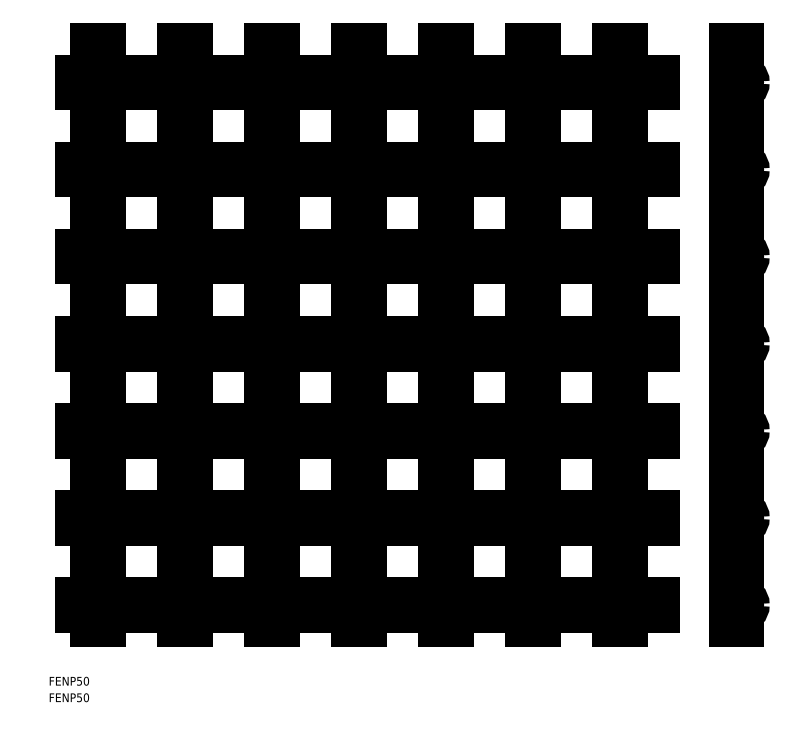
<metadata>
{"format":"dxf","ext":"dxf","renderer":"ezdxf+matplotlib","layout":"modelspace","background":"white","min_lineweight":24,"dpi":150}
</metadata>
<code>
0
SECTION
2
ENTITIES
0
TEXT
8
0
10
3.347
20
14
30
0
40
5
1
FENP50
0
TEXT
8
0
10
3.347
20
4.532
30
0
40
5
1
FENP50
0
CIRCLE
8
0
10
401.4
20
60.31
30
0
40
1.6
0
LINE
8
0
10
399.8
20
50.31
30
0
11
399.8
21
380.3
31
0
0
LINE
8
0
10
399.8
20
380.3
30
0
11
396.6
21
380.3
31
0
0
LINE
8
0
10
396.6
20
380.3
30
0
11
396.6
21
50.31
31
0
0
LINE
8
0
10
396.6
20
50.31
30
0
11
399.8
21
50.31
31
0
0
LINE
8
0
10
29.93
20
61.91
30
0
11
21.53
21
61.91
31
0
0
LINE
8
0
10
21.53
20
61.91
30
0
11
21.53
21
58.71
31
0
0
LINE
8
0
10
21.53
20
58.71
30
0
11
29.93
21
58.71
31
0
0
LINE
8
0
10
33.13
20
58.71
30
0
11
79.93
21
58.71
31
0
0
LINE
8
0
10
351.5
20
61.91
30
0
11
333.1
21
61.91
31
0
0
LINE
8
0
10
33.13
20
50.31
30
0
11
33.13
21
380.3
31
0
0
LINE
8
0
10
33.13
20
380.3
30
0
11
29.93
21
380.3
31
0
0
LINE
8
0
10
29.93
20
380.3
30
0
11
29.93
21
50.31
31
0
0
LINE
8
0
10
29.93
20
50.31
30
0
11
33.13
21
50.31
31
0
0
LINE
8
0
10
83.13
20
50.31
30
0
11
83.13
21
380.3
31
0
0
LINE
8
0
10
83.13
20
380.3
30
0
11
79.93
21
380.3
31
0
0
LINE
8
0
10
79.93
20
380.3
30
0
11
79.93
21
50.31
31
0
0
LINE
8
0
10
79.93
20
50.31
30
0
11
83.13
21
50.31
31
0
0
LINE
8
0
10
133.1
20
50.31
30
0
11
133.1
21
380.3
31
0
0
LINE
8
0
10
133.1
20
380.3
30
0
11
129.9
21
380.3
31
0
0
LINE
8
0
10
129.9
20
380.3
30
0
11
129.9
21
50.31
31
0
0
LINE
8
0
10
129.9
20
50.31
30
0
11
133.1
21
50.31
31
0
0
LINE
8
0
10
183.1
20
50.31
30
0
11
183.1
21
380.3
31
0
0
LINE
8
0
10
183.1
20
380.3
30
0
11
179.9
21
380.3
31
0
0
LINE
8
0
10
179.9
20
380.3
30
0
11
179.9
21
50.31
31
0
0
LINE
8
0
10
179.9
20
50.31
30
0
11
183.1
21
50.31
31
0
0
LINE
8
0
10
233.1
20
50.31
30
0
11
233.1
21
380.3
31
0
0
LINE
8
0
10
233.1
20
380.3
30
0
11
229.9
21
380.3
31
0
0
LINE
8
0
10
229.9
20
380.3
30
0
11
229.9
21
50.31
31
0
0
LINE
8
0
10
229.9
20
50.31
30
0
11
233.1
21
50.31
31
0
0
LINE
8
0
10
283.1
20
50.31
30
0
11
283.1
21
380.3
31
0
0
LINE
8
0
10
283.1
20
380.3
30
0
11
279.9
21
380.3
31
0
0
LINE
8
0
10
279.9
20
380.3
30
0
11
279.9
21
50.31
31
0
0
LINE
8
0
10
279.9
20
50.31
30
0
11
283.1
21
50.31
31
0
0
LINE
8
0
10
333.1
20
50.31
30
0
11
333.1
21
380.3
31
0
0
LINE
8
0
10
333.1
20
380.3
30
0
11
329.9
21
380.3
31
0
0
LINE
8
0
10
329.9
20
380.3
30
0
11
329.9
21
50.31
31
0
0
LINE
8
0
10
329.9
20
50.31
30
0
11
333.1
21
50.31
31
0
0
LINE
8
0
10
351.5
20
61.91
30
0
11
351.5
21
58.71
31
0
0
LINE
8
0
10
329.9
20
61.91
30
0
11
283.1
21
61.91
31
0
0
LINE
8
0
10
333.1
20
58.71
30
0
11
351.5
21
58.71
31
0
0
LINE
8
0
10
279.9
20
61.91
30
0
11
233.1
21
61.91
31
0
0
LINE
8
0
10
283.1
20
58.71
30
0
11
329.9
21
58.71
31
0
0
LINE
8
0
10
229.9
20
61.91
30
0
11
183.1
21
61.91
31
0
0
LINE
8
0
10
233.1
20
58.71
30
0
11
279.9
21
58.71
31
0
0
LINE
8
0
10
179.9
20
61.91
30
0
11
133.1
21
61.91
31
0
0
LINE
8
0
10
183.1
20
58.71
30
0
11
229.9
21
58.71
31
0
0
LINE
8
0
10
129.9
20
61.91
30
0
11
83.13
21
61.91
31
0
0
LINE
8
0
10
133.1
20
58.71
30
0
11
179.9
21
58.71
31
0
0
LINE
8
0
10
79.93
20
61.91
30
0
11
33.13
21
61.91
31
0
0
LINE
8
0
10
83.13
20
58.71
30
0
11
129.9
21
58.71
31
0
0
LINE
8
0
10
29.93
20
111.9
30
0
11
21.53
21
111.9
31
0
0
LINE
8
0
10
21.53
20
111.9
30
0
11
21.53
21
108.7
31
0
0
LINE
8
0
10
21.53
20
108.7
30
0
11
29.93
21
108.7
31
0
0
LINE
8
0
10
33.13
20
108.7
30
0
11
79.93
21
108.7
31
0
0
LINE
8
0
10
83.13
20
108.7
30
0
11
129.9
21
108.7
31
0
0
LINE
8
0
10
133.1
20
108.7
30
0
11
179.9
21
108.7
31
0
0
LINE
8
0
10
183.1
20
108.7
30
0
11
229.9
21
108.7
31
0
0
LINE
8
0
10
233.1
20
108.7
30
0
11
279.9
21
108.7
31
0
0
LINE
8
0
10
283.1
20
108.7
30
0
11
329.9
21
108.7
31
0
0
LINE
8
0
10
333.1
20
108.7
30
0
11
351.5
21
108.7
31
0
0
LINE
8
0
10
351.5
20
111.9
30
0
11
333.1
21
111.9
31
0
0
LINE
8
0
10
329.9
20
111.9
30
0
11
283.1
21
111.9
31
0
0
LINE
8
0
10
279.9
20
111.9
30
0
11
233.1
21
111.9
31
0
0
LINE
8
0
10
229.9
20
111.9
30
0
11
183.1
21
111.9
31
0
0
LINE
8
0
10
179.9
20
111.9
30
0
11
133.1
21
111.9
31
0
0
LINE
8
0
10
129.9
20
111.9
30
0
11
83.13
21
111.9
31
0
0
LINE
8
0
10
79.93
20
111.9
30
0
11
33.13
21
111.9
31
0
0
LINE
8
0
10
351.5
20
111.9
30
0
11
351.5
21
108.7
31
0
0
LINE
8
0
10
29.93
20
161.9
30
0
11
21.53
21
161.9
31
0
0
LINE
8
0
10
21.53
20
161.9
30
0
11
21.53
21
158.7
31
0
0
LINE
8
0
10
21.53
20
158.7
30
0
11
29.93
21
158.7
31
0
0
LINE
8
0
10
33.13
20
158.7
30
0
11
79.93
21
158.7
31
0
0
LINE
8
0
10
83.13
20
158.7
30
0
11
129.9
21
158.7
31
0
0
LINE
8
0
10
133.1
20
158.7
30
0
11
179.9
21
158.7
31
0
0
LINE
8
0
10
183.1
20
158.7
30
0
11
229.9
21
158.7
31
0
0
LINE
8
0
10
233.1
20
158.7
30
0
11
279.9
21
158.7
31
0
0
LINE
8
0
10
283.1
20
158.7
30
0
11
329.9
21
158.7
31
0
0
LINE
8
0
10
333.1
20
158.7
30
0
11
351.5
21
158.7
31
0
0
LINE
8
0
10
351.5
20
161.9
30
0
11
333.1
21
161.9
31
0
0
LINE
8
0
10
329.9
20
161.9
30
0
11
283.1
21
161.9
31
0
0
LINE
8
0
10
279.9
20
161.9
30
0
11
233.1
21
161.9
31
0
0
LINE
8
0
10
229.9
20
161.9
30
0
11
183.1
21
161.9
31
0
0
LINE
8
0
10
179.9
20
161.9
30
0
11
133.1
21
161.9
31
0
0
LINE
8
0
10
129.9
20
161.9
30
0
11
83.13
21
161.9
31
0
0
LINE
8
0
10
79.93
20
161.9
30
0
11
33.13
21
161.9
31
0
0
LINE
8
0
10
351.5
20
161.9
30
0
11
351.5
21
158.7
31
0
0
LINE
8
0
10
29.93
20
211.9
30
0
11
21.53
21
211.9
31
0
0
LINE
8
0
10
21.53
20
211.9
30
0
11
21.53
21
208.7
31
0
0
LINE
8
0
10
21.53
20
208.7
30
0
11
29.93
21
208.7
31
0
0
LINE
8
0
10
33.13
20
208.7
30
0
11
79.93
21
208.7
31
0
0
LINE
8
0
10
83.13
20
208.7
30
0
11
129.9
21
208.7
31
0
0
LINE
8
0
10
133.1
20
208.7
30
0
11
179.9
21
208.7
31
0
0
LINE
8
0
10
183.1
20
208.7
30
0
11
229.9
21
208.7
31
0
0
LINE
8
0
10
233.1
20
208.7
30
0
11
279.9
21
208.7
31
0
0
LINE
8
0
10
283.1
20
208.7
30
0
11
329.9
21
208.7
31
0
0
LINE
8
0
10
333.1
20
208.7
30
0
11
351.5
21
208.7
31
0
0
LINE
8
0
10
351.5
20
211.9
30
0
11
333.1
21
211.9
31
0
0
LINE
8
0
10
329.9
20
211.9
30
0
11
283.1
21
211.9
31
0
0
LINE
8
0
10
279.9
20
211.9
30
0
11
233.1
21
211.9
31
0
0
LINE
8
0
10
229.9
20
211.9
30
0
11
183.1
21
211.9
31
0
0
LINE
8
0
10
179.9
20
211.9
30
0
11
133.1
21
211.9
31
0
0
LINE
8
0
10
129.9
20
211.9
30
0
11
83.13
21
211.9
31
0
0
LINE
8
0
10
79.93
20
211.9
30
0
11
33.13
21
211.9
31
0
0
LINE
8
0
10
351.5
20
211.9
30
0
11
351.5
21
208.7
31
0
0
LINE
8
0
10
29.93
20
261.9
30
0
11
21.53
21
261.9
31
0
0
LINE
8
0
10
21.53
20
261.9
30
0
11
21.53
21
258.7
31
0
0
LINE
8
0
10
21.53
20
258.7
30
0
11
29.93
21
258.7
31
0
0
LINE
8
0
10
33.13
20
258.7
30
0
11
79.93
21
258.7
31
0
0
LINE
8
0
10
83.13
20
258.7
30
0
11
129.9
21
258.7
31
0
0
LINE
8
0
10
133.1
20
258.7
30
0
11
179.9
21
258.7
31
0
0
LINE
8
0
10
183.1
20
258.7
30
0
11
229.9
21
258.7
31
0
0
LINE
8
0
10
233.1
20
258.7
30
0
11
279.9
21
258.7
31
0
0
LINE
8
0
10
283.1
20
258.7
30
0
11
329.9
21
258.7
31
0
0
LINE
8
0
10
333.1
20
258.7
30
0
11
351.5
21
258.7
31
0
0
LINE
8
0
10
351.5
20
261.9
30
0
11
333.1
21
261.9
31
0
0
LINE
8
0
10
329.9
20
261.9
30
0
11
283.1
21
261.9
31
0
0
LINE
8
0
10
279.9
20
261.9
30
0
11
233.1
21
261.9
31
0
0
LINE
8
0
10
229.9
20
261.9
30
0
11
183.1
21
261.9
31
0
0
LINE
8
0
10
179.9
20
261.9
30
0
11
133.1
21
261.9
31
0
0
LINE
8
0
10
129.9
20
261.9
30
0
11
83.13
21
261.9
31
0
0
LINE
8
0
10
79.93
20
261.9
30
0
11
33.13
21
261.9
31
0
0
LINE
8
0
10
351.5
20
261.9
30
0
11
351.5
21
258.7
31
0
0
LINE
8
0
10
29.93
20
311.9
30
0
11
21.53
21
311.9
31
0
0
LINE
8
0
10
21.53
20
311.9
30
0
11
21.53
21
308.7
31
0
0
LINE
8
0
10
21.53
20
308.7
30
0
11
29.93
21
308.7
31
0
0
LINE
8
0
10
33.13
20
308.7
30
0
11
79.93
21
308.7
31
0
0
LINE
8
0
10
83.13
20
308.7
30
0
11
129.9
21
308.7
31
0
0
LINE
8
0
10
133.1
20
308.7
30
0
11
179.9
21
308.7
31
0
0
LINE
8
0
10
183.1
20
308.7
30
0
11
229.9
21
308.7
31
0
0
LINE
8
0
10
233.1
20
308.7
30
0
11
279.9
21
308.7
31
0
0
LINE
8
0
10
283.1
20
308.7
30
0
11
329.9
21
308.7
31
0
0
LINE
8
0
10
333.1
20
308.7
30
0
11
351.5
21
308.7
31
0
0
LINE
8
0
10
351.5
20
311.9
30
0
11
333.1
21
311.9
31
0
0
LINE
8
0
10
329.9
20
311.9
30
0
11
283.1
21
311.9
31
0
0
LINE
8
0
10
279.9
20
311.9
30
0
11
233.1
21
311.9
31
0
0
LINE
8
0
10
229.9
20
311.9
30
0
11
183.1
21
311.9
31
0
0
LINE
8
0
10
179.9
20
311.9
30
0
11
133.1
21
311.9
31
0
0
LINE
8
0
10
129.9
20
311.9
30
0
11
83.13
21
311.9
31
0
0
LINE
8
0
10
79.93
20
311.9
30
0
11
33.13
21
311.9
31
0
0
LINE
8
0
10
351.5
20
311.9
30
0
11
351.5
21
308.7
31
0
0
LINE
8
0
10
29.93
20
361.9
30
0
11
21.53
21
361.9
31
0
0
LINE
8
0
10
21.53
20
361.9
30
0
11
21.53
21
358.7
31
0
0
LINE
8
0
10
21.53
20
358.7
30
0
11
29.93
21
358.7
31
0
0
LINE
8
0
10
33.13
20
358.7
30
0
11
79.93
21
358.7
31
0
0
LINE
8
0
10
83.13
20
358.7
30
0
11
129.9
21
358.7
31
0
0
LINE
8
0
10
133.1
20
358.7
30
0
11
179.9
21
358.7
31
0
0
LINE
8
0
10
183.1
20
358.7
30
0
11
229.9
21
358.7
31
0
0
LINE
8
0
10
233.1
20
358.7
30
0
11
279.9
21
358.7
31
0
0
LINE
8
0
10
283.1
20
358.7
30
0
11
329.9
21
358.7
31
0
0
LINE
8
0
10
333.1
20
358.7
30
0
11
351.5
21
358.7
31
0
0
LINE
8
0
10
351.5
20
361.9
30
0
11
333.1
21
361.9
31
0
0
LINE
8
0
10
329.9
20
361.9
30
0
11
283.1
21
361.9
31
0
0
LINE
8
0
10
279.9
20
361.9
30
0
11
233.1
21
361.9
31
0
0
LINE
8
0
10
229.9
20
361.9
30
0
11
183.1
21
361.9
31
0
0
LINE
8
0
10
179.9
20
361.9
30
0
11
133.1
21
361.9
31
0
0
LINE
8
0
10
129.9
20
361.9
30
0
11
83.13
21
361.9
31
0
0
LINE
8
0
10
79.93
20
361.9
30
0
11
33.13
21
361.9
31
0
0
LINE
8
0
10
351.5
20
361.9
30
0
11
351.5
21
358.7
31
0
0
CIRCLE
8
0
10
401.4
20
110.3
30
0
40
1.6
0
CIRCLE
8
0
10
401.4
20
160.3
30
0
40
1.6
0
CIRCLE
8
0
10
401.4
20
210.3
30
0
40
1.6
0
CIRCLE
8
0
10
401.4
20
260.3
30
0
40
1.6
0
CIRCLE
8
0
10
401.4
20
310.3
30
0
40
1.6
0
CIRCLE
8
0
10
401.4
20
360.3
30
0
40
1.6
0
ENDSEC
0
EOF

</code>
